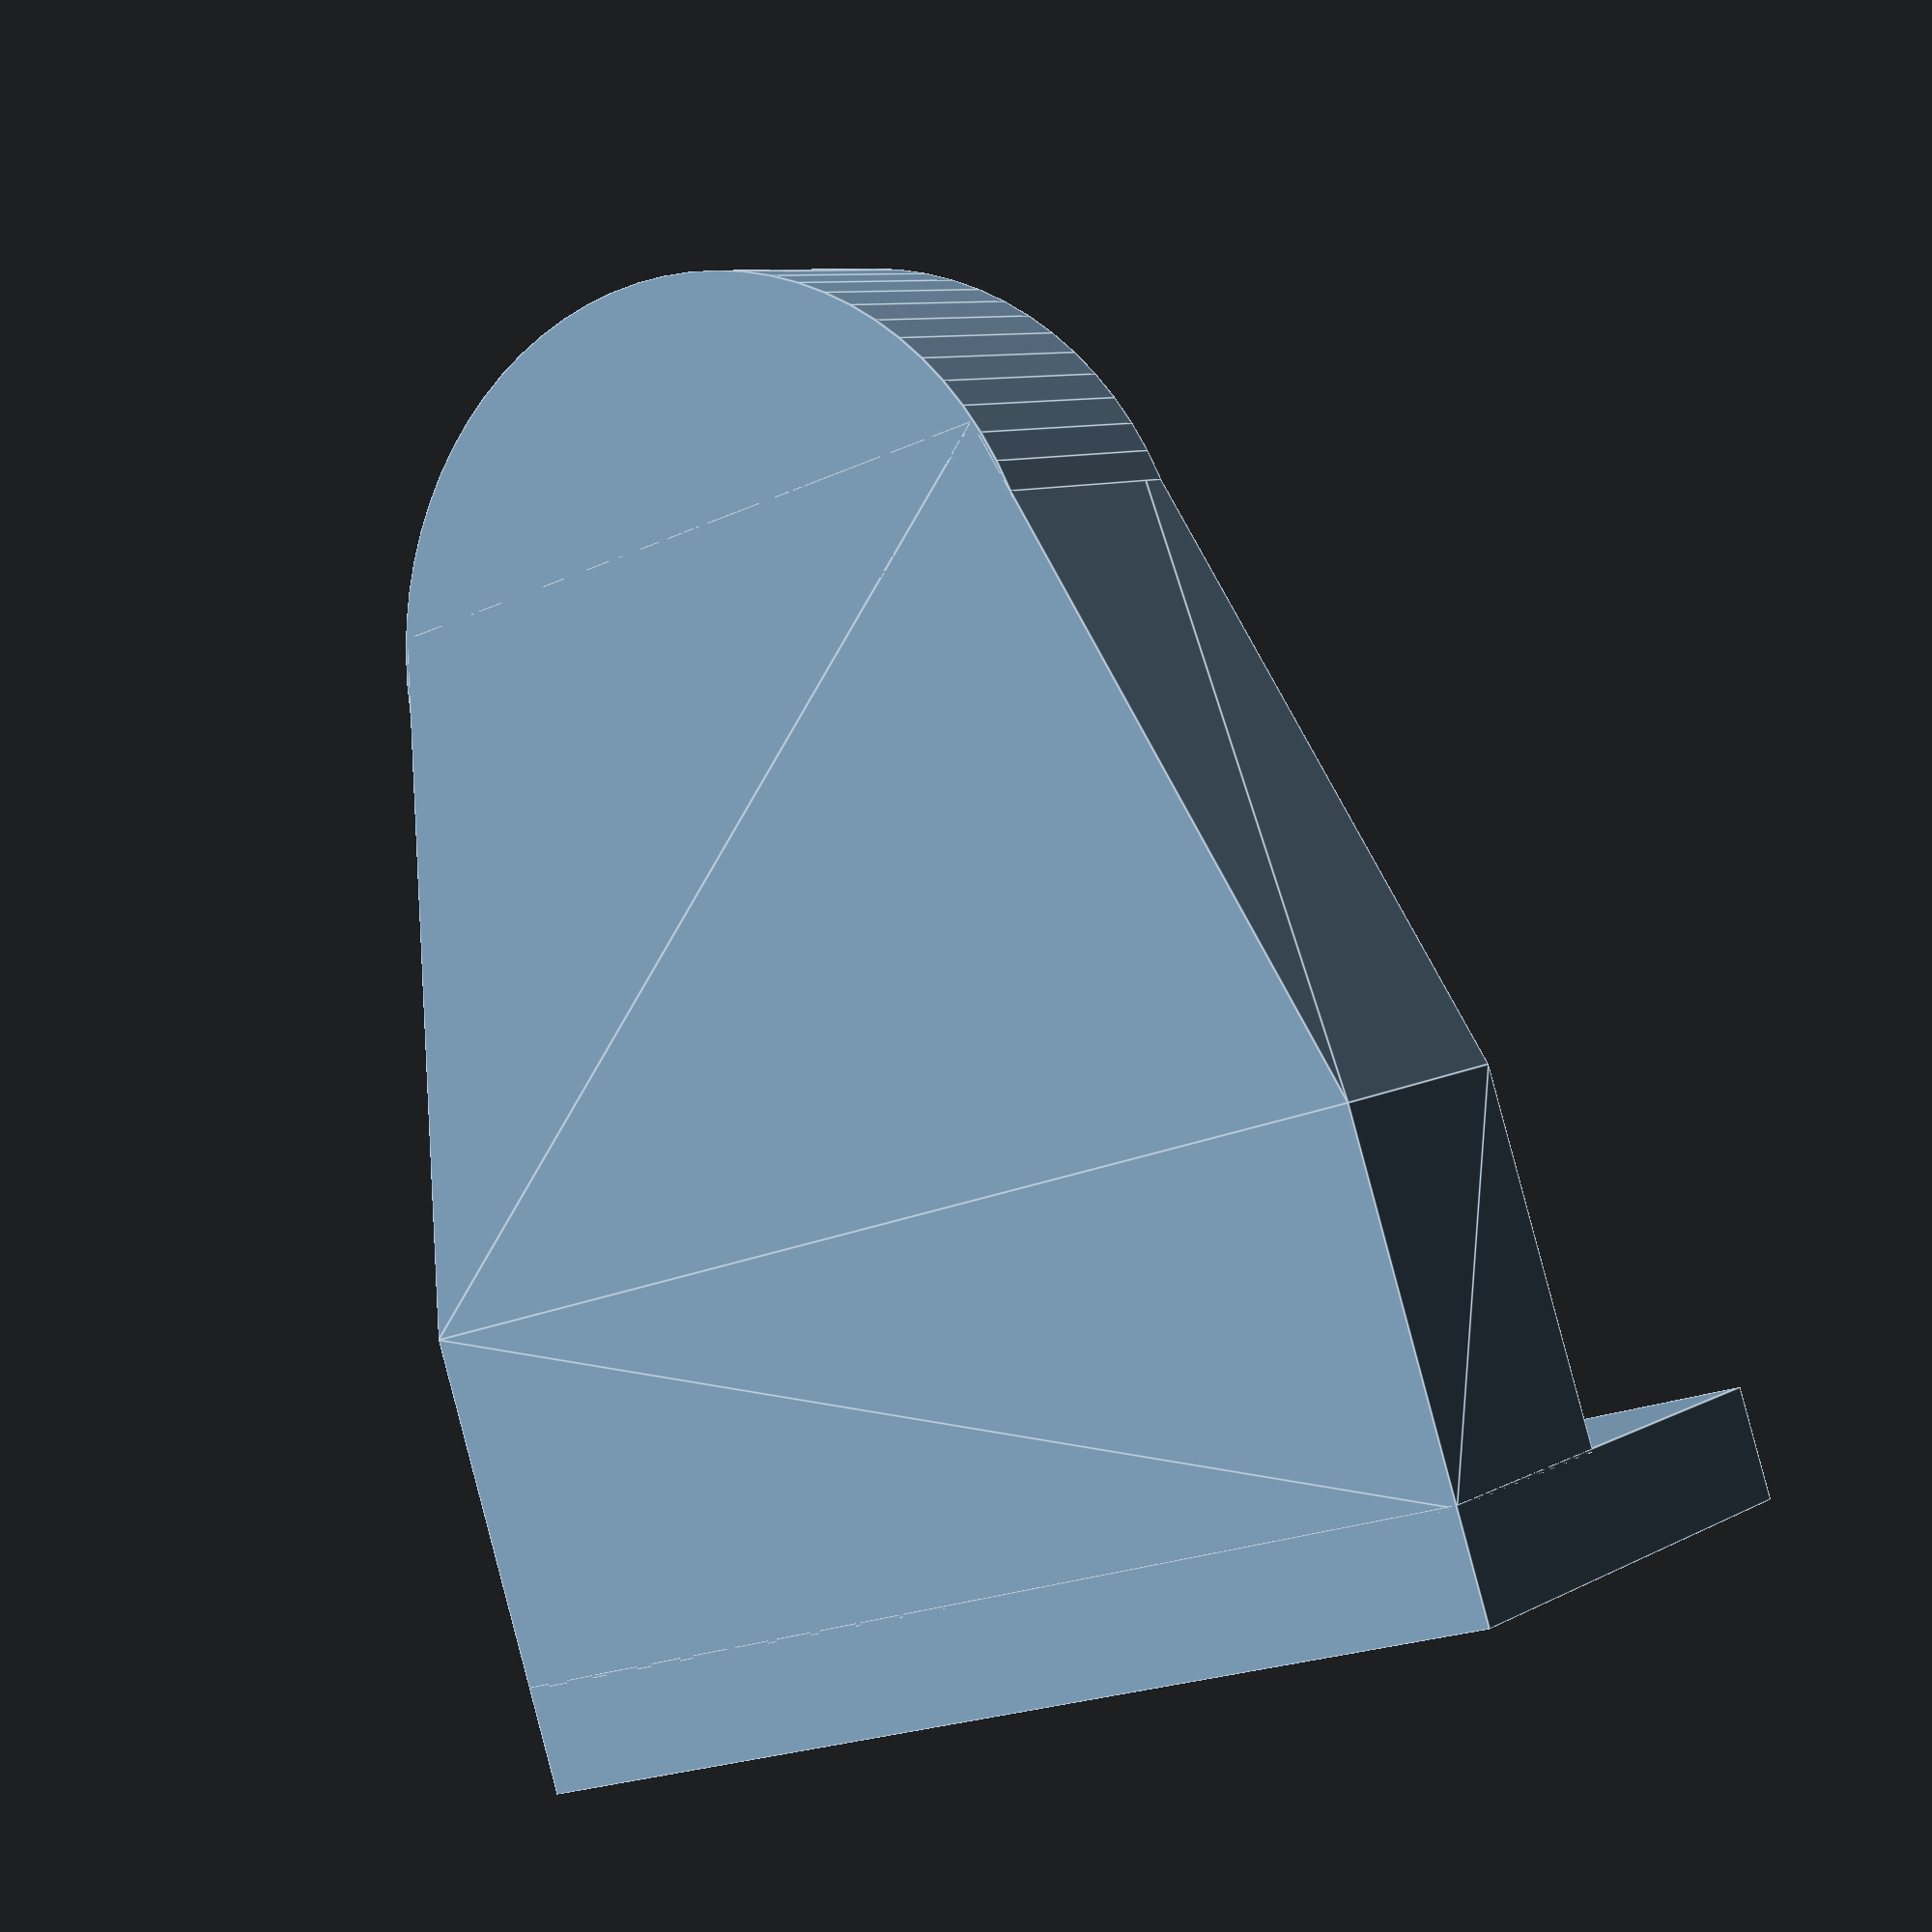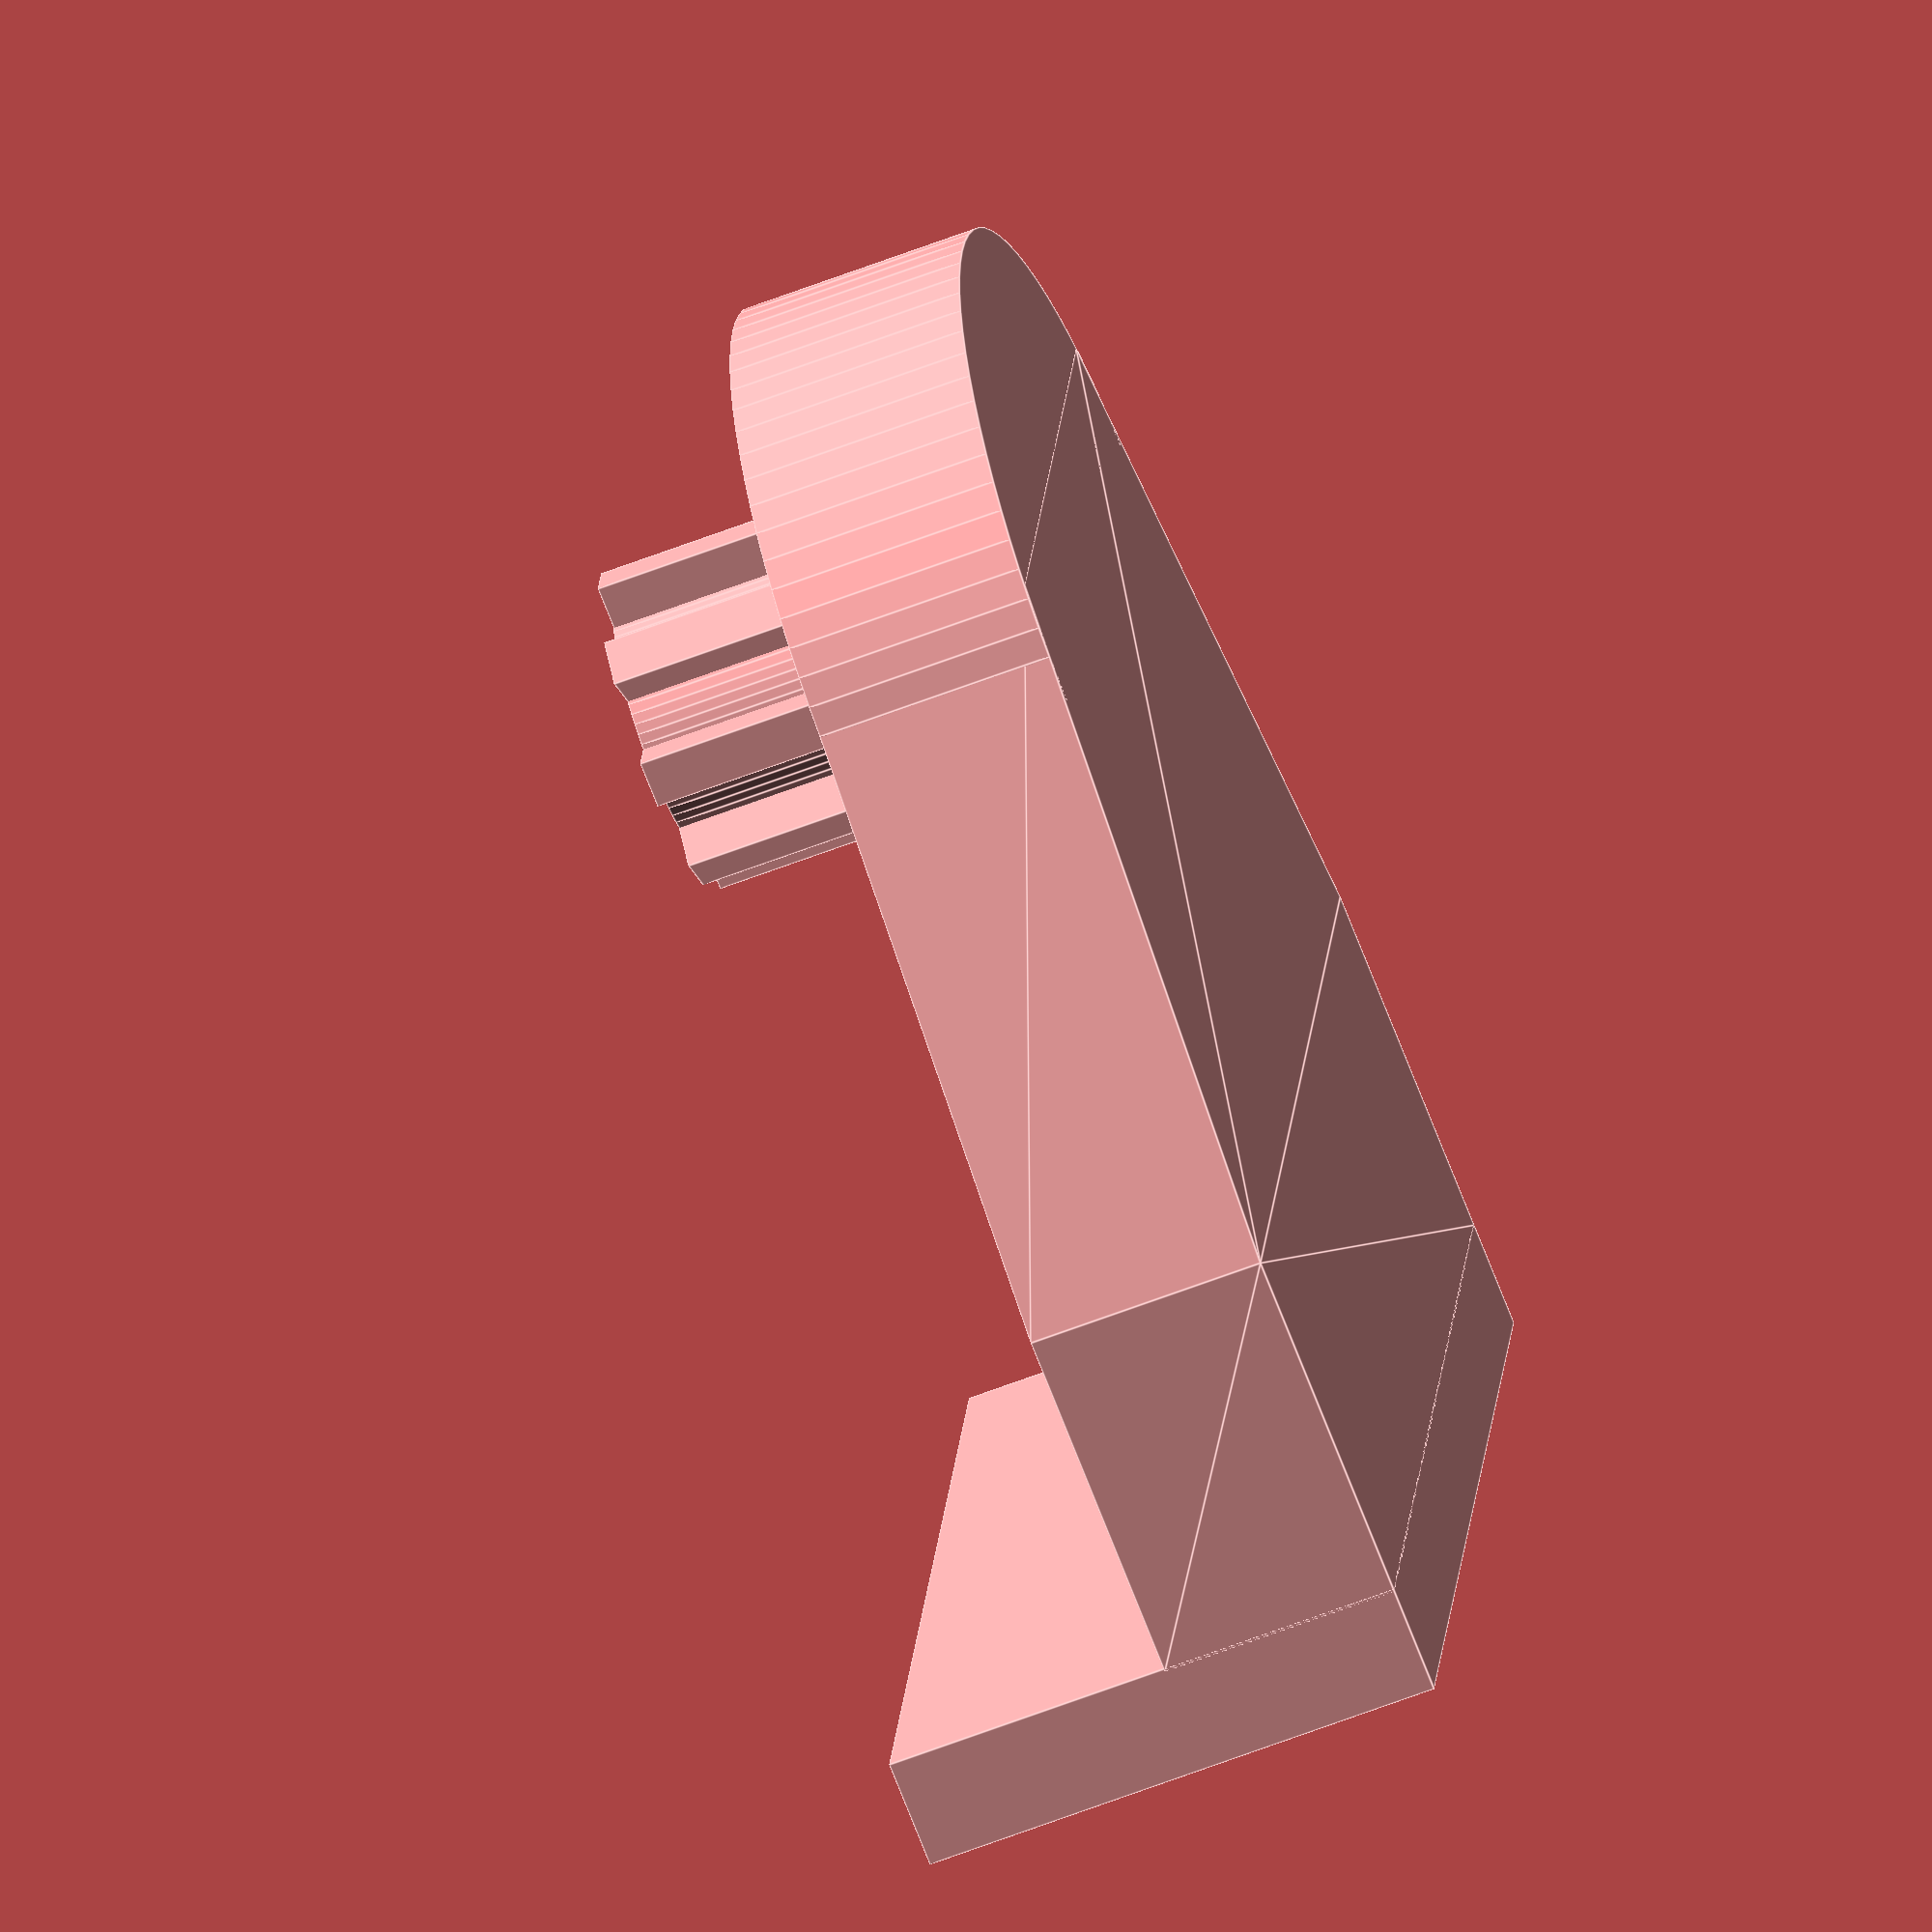
<openscad>
// created by IndiePandaaaaa
// encoding: utf-8
$fn=75;

outer_height = 35.6;
outer_radius = 11.5;
outer_axis_offset = 17.5;
axis_od = 7.9;
axis_id = 5.2;
axis_cubes = 1.5;
axis_depth = 7;
base_thickness = 3.4;
base_depth = 16.9;
thickness = 7.7;

union(){
  translate([outer_axis_offset + outer_radius, 0, 0]) difference() {
    scale([1, 1.07, 1]) cylinder(r=outer_radius, h=thickness);
    translate([-outer_height, -outer_height / 2, -.1])
      cube(outer_height + .1);
  }
  translate([0, -outer_height/2, 0]) linear_extrude(thickness) {
    triangle = (outer_height - outer_radius * 2) / 2;
    polygon([
      [0, 0],
      [outer_radius, 0],
      [outer_radius + outer_axis_offset + axis_od / 2, triangle],
      [outer_radius + outer_axis_offset + axis_od / 2, outer_height - triangle],
      [outer_radius, outer_height],
      [0, outer_height],
    ]);
  }
  translate([-base_thickness, -outer_height / 2, 0]) 
    cube([base_thickness + .1, outer_height, base_depth]);
  translate([outer_radius + outer_axis_offset, 0, thickness - .1]) union() {
    difference() {
      cylinder(d=axis_od, h=axis_depth);
      translate([0, 0, -.1]) cylinder(d=axis_id, h=axis_depth + .2);
    }
    for (i = [0:8-1]) {
      rotate([0, 0, 45 * i])
        translate([axis_od/2 -.2, -axis_cubes/2, 0]) 
          cube([axis_cubes, axis_cubes, axis_depth]);
    }
  }
}

</openscad>
<views>
elev=171.3 azim=108.5 roll=324.0 proj=p view=edges
elev=61.1 azim=349.1 roll=111.7 proj=o view=edges
</views>
